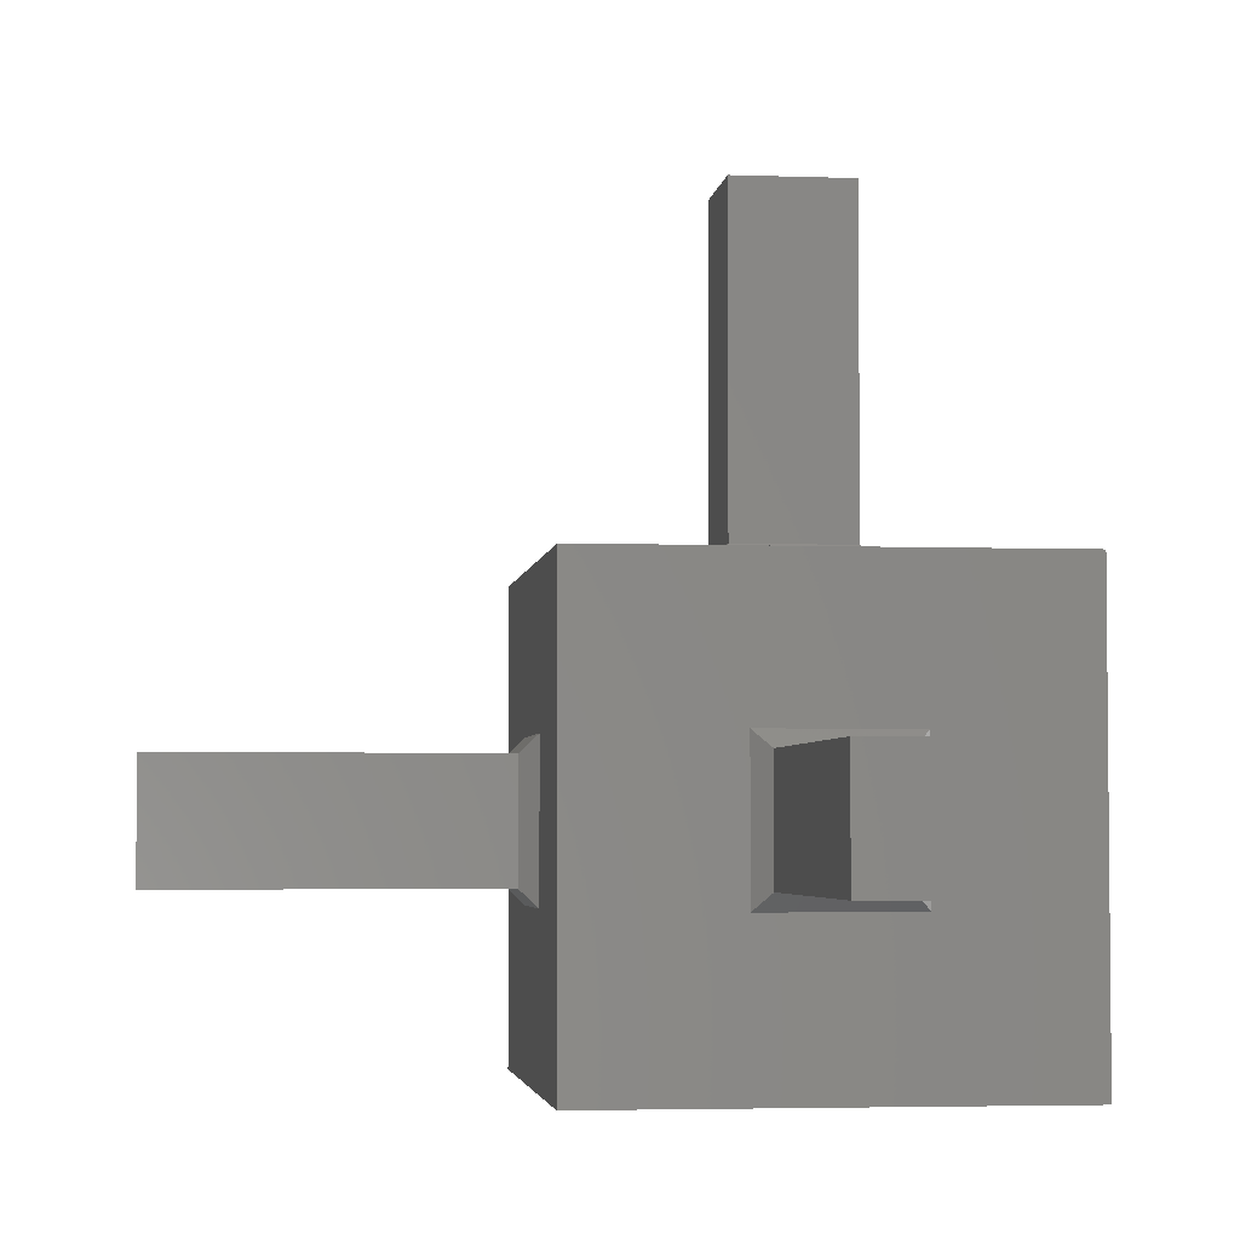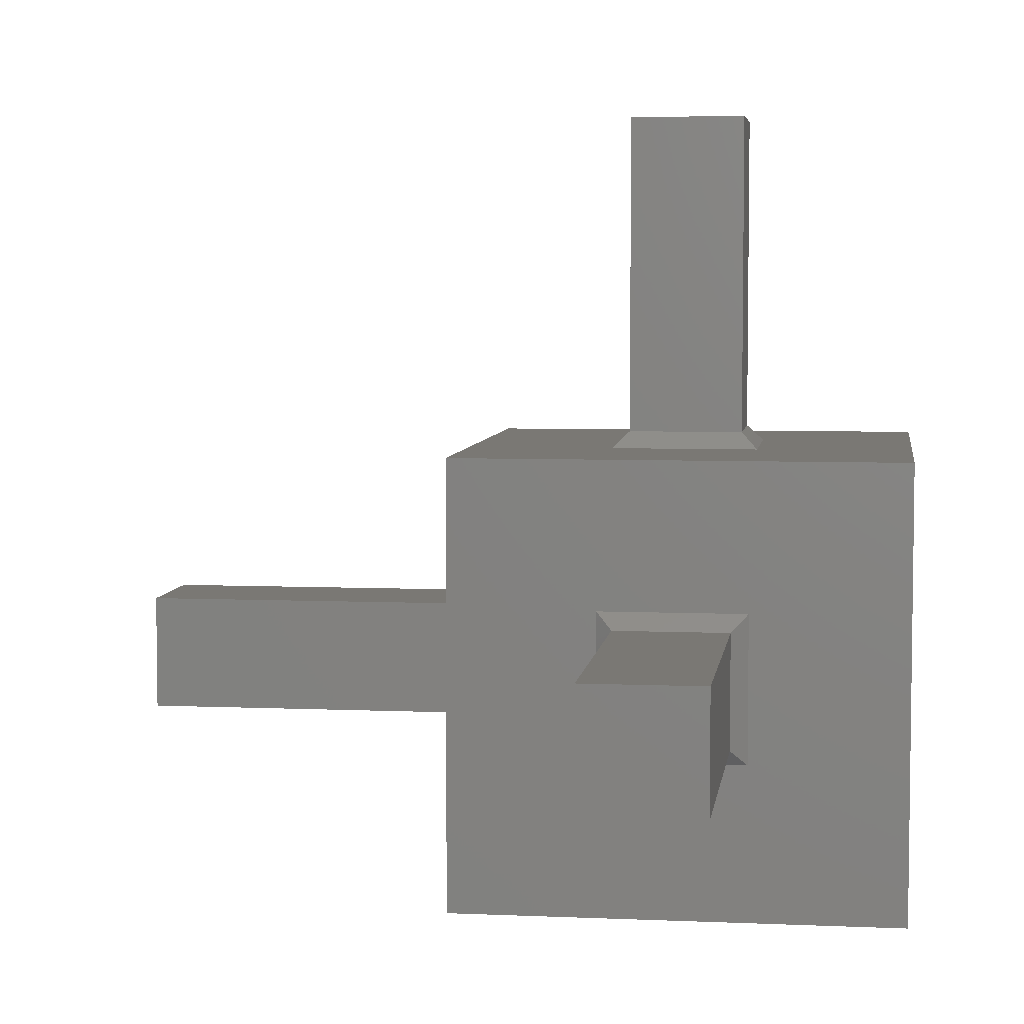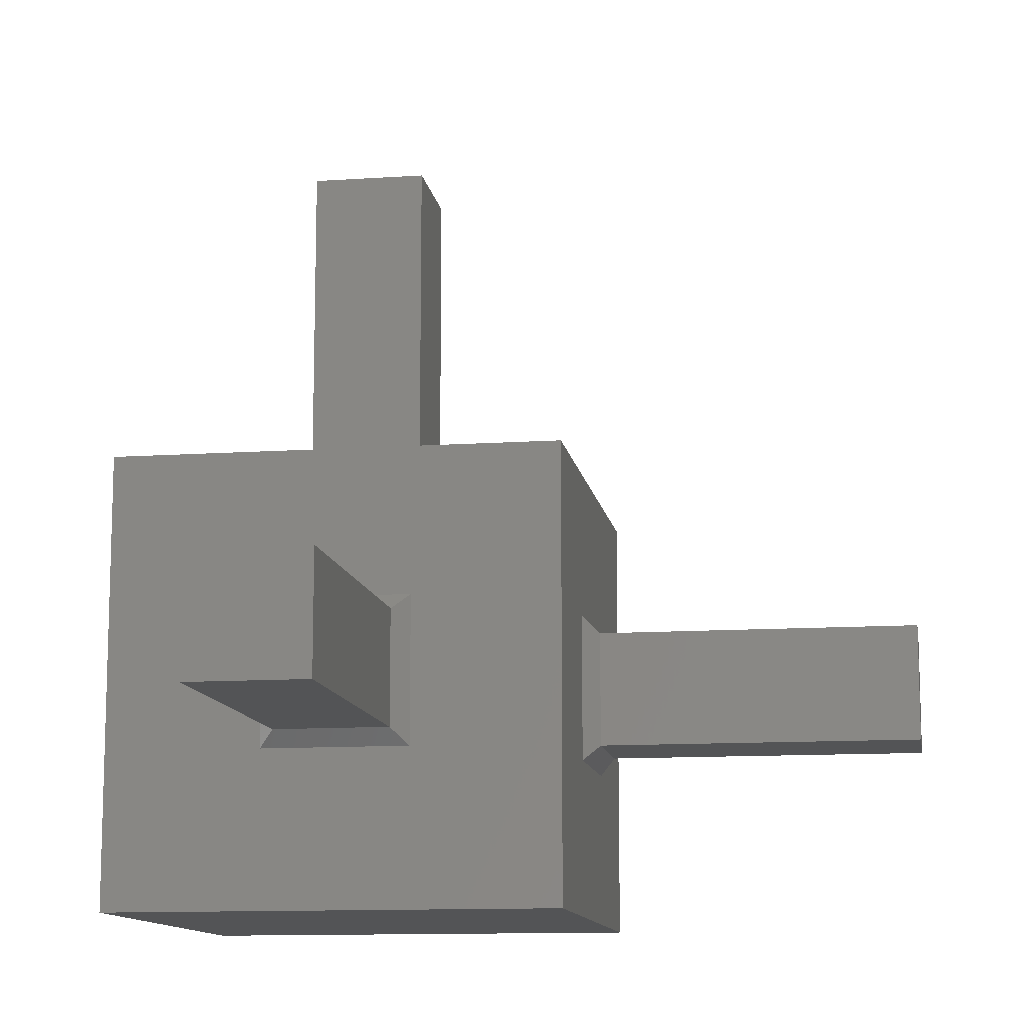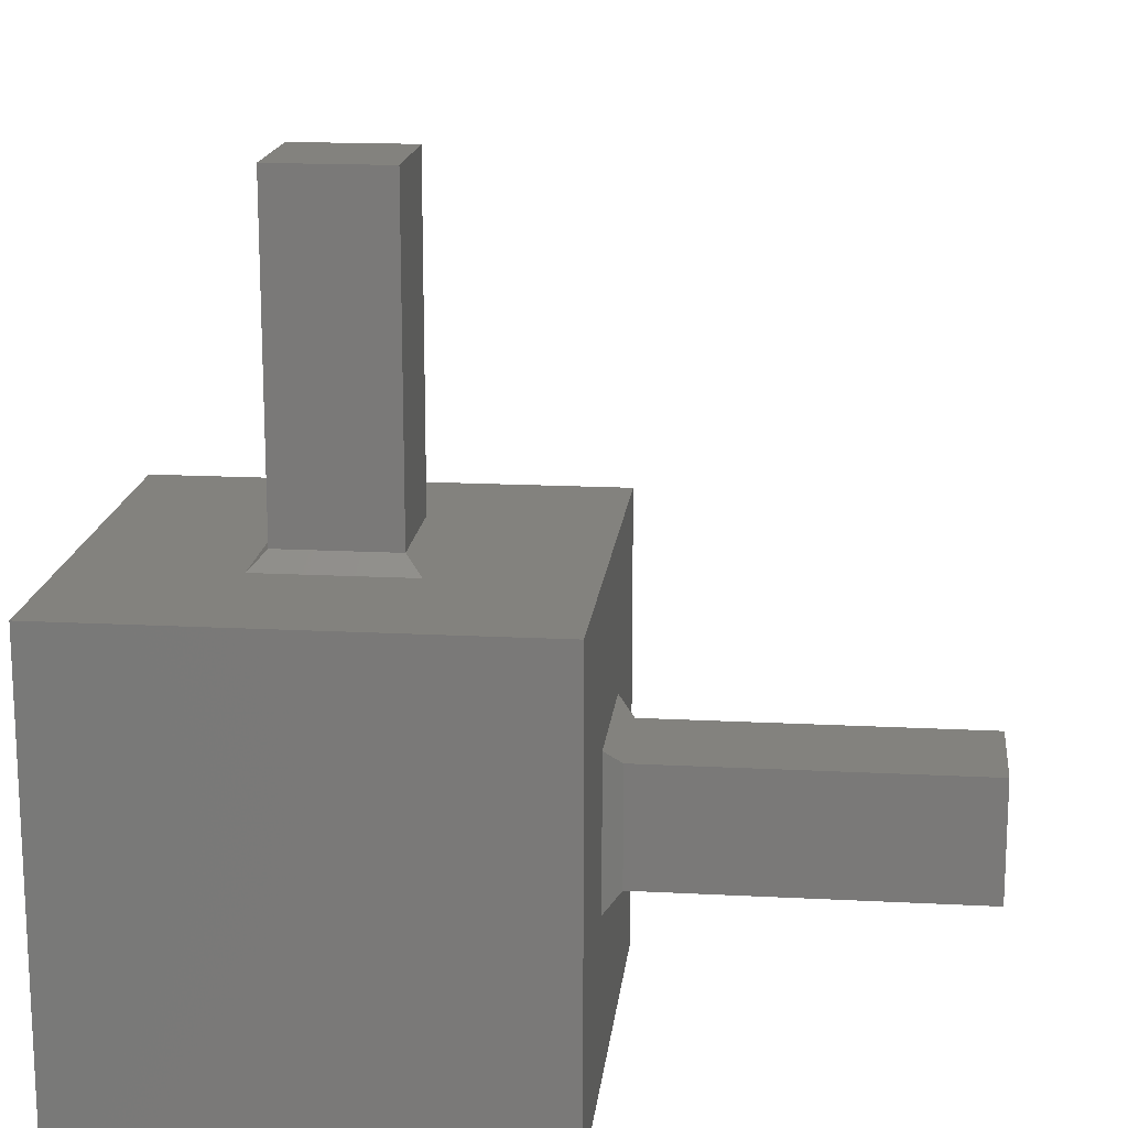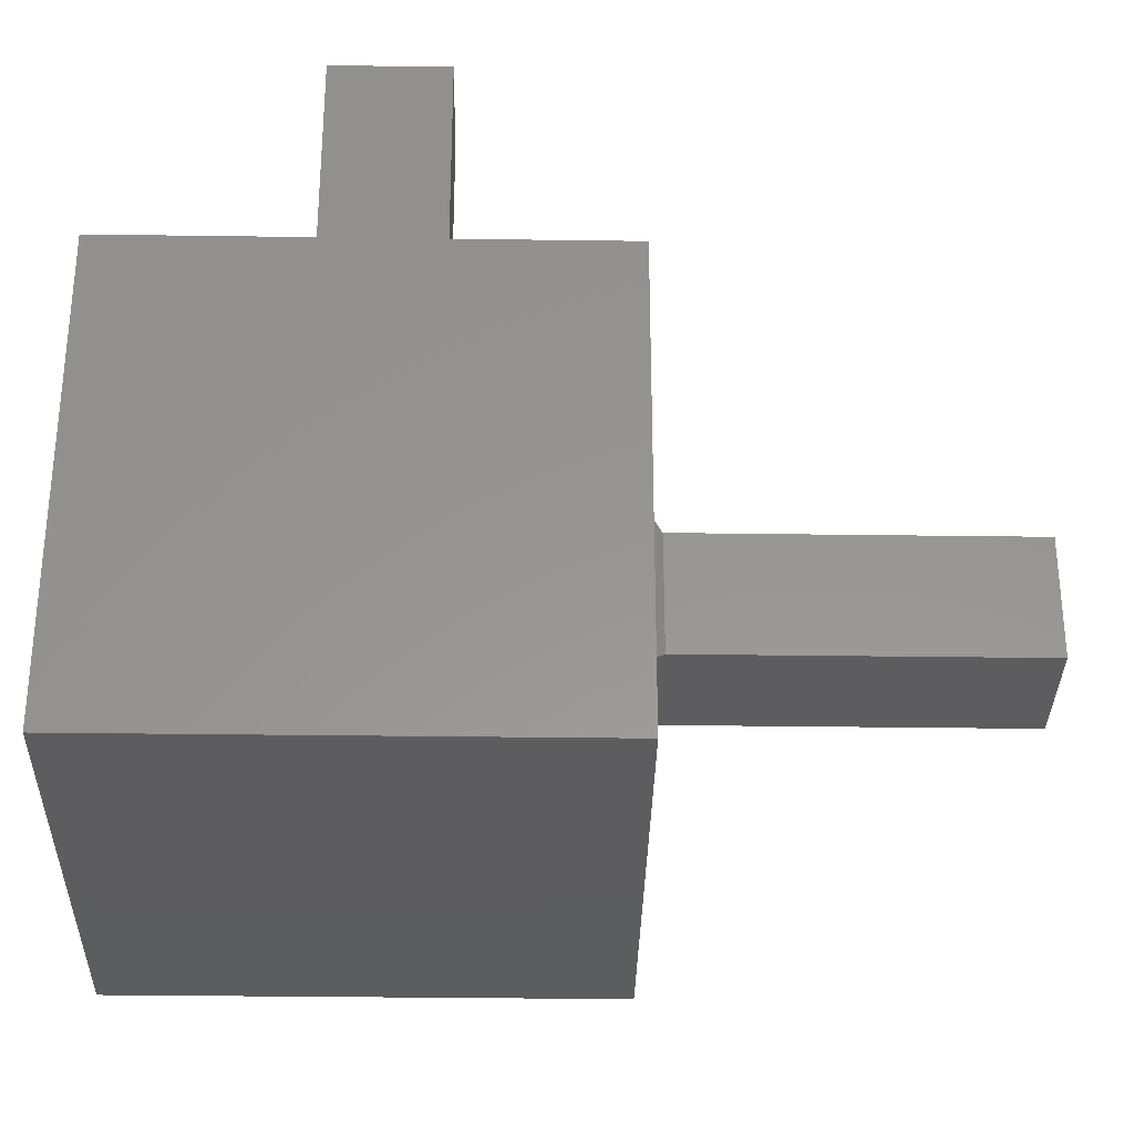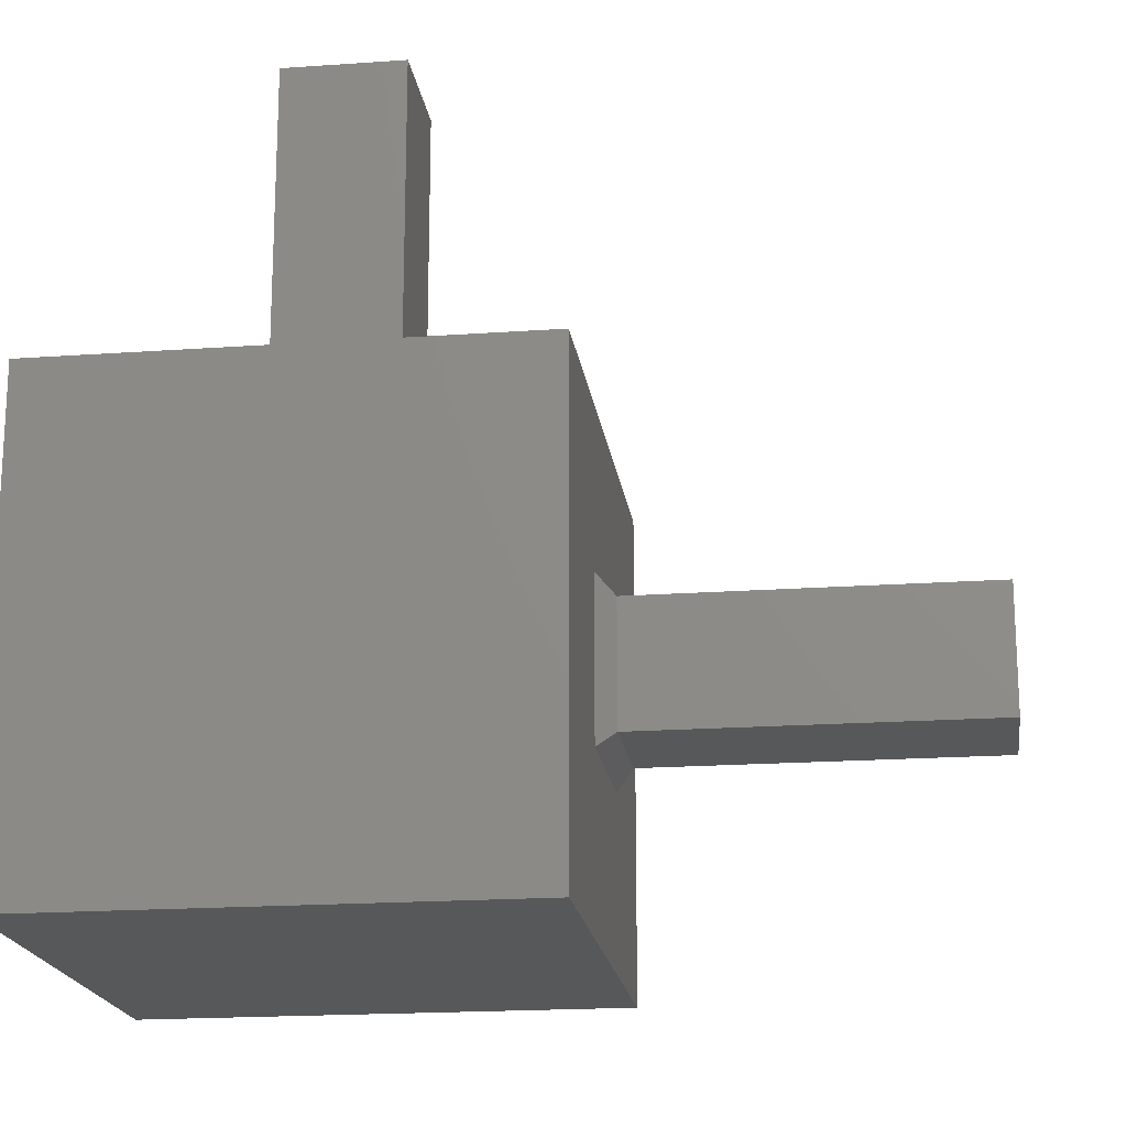
<metadata>
{"format":"stl","ext":"stl","renderer":"f3d","projection":"perspective","resolution":1024,"background":"white","views":[{"elev":-3.8,"azim":173.1,"up":"+Z"},{"elev":5.5,"azim":97.7,"up":"+Y"},{"elev":-11.9,"azim":9.1,"up":"+Y"},{"elev":16.5,"azim":-83.9,"up":"+Y"},{"elev":-32.4,"azim":-1.1,"up":"+Z"},{"elev":-18.9,"azim":-82.3,"up":"+Y"}]}
</metadata>
<code>
# stl→obj: 44 verts, 84 faces
v 0.1641 0.2734 0.4453
v 0.1641 0.1641 0.4453
v 0.1641 0.2734 0.75
v 0.1641 0.1641 0.75
v 0.2734 0.2734 0.4453
v 0.2734 0.2734 0.75
v 0.2734 0.1641 0.4453
v 0.2734 0.1641 0.75
v 0.4297 0 0.4297
v 0.2891 0.1484 0.4297
v 0 0 0.4297
v 0.1484 0.1484 0.4297
v 0 0.4297 0.4297
v 0.1484 0.2891 0.4297
v 0.4297 0.4297 0.4297
v 0.2891 0.2891 0.4297
v 0.2656 0.4453 0.2734
v 0.2656 0.4453 0.1641
v 0.2656 0.75 0.2734
v 0.2656 0.75 0.1641
v 0.1562 0.4453 0.2734
v 0.1562 0.75 0.2734
v 0.1562 0.4453 0.1641
v 0.1562 0.75 0.1641
v 0 0.4297 0
v 0.1406 0.4297 0.1484
v 0.4297 0.4297 0
v 0.2812 0.4297 0.1484
v 0.2812 0.4297 0.2891
v 0.1406 0.4297 0.2891
v 0.4453 0.1641 0.2734
v 0.4453 0.1641 0.1641
v 0.75 0.1641 0.2734
v 0.75 0.1641 0.1641
v 0.4453 0.2734 0.2734
v 0.75 0.2734 0.2734
v 0.4453 0.2734 0.1641
v 0.75 0.2734 0.1641
v 0.4297 0.2891 0.1484
v 0.4297 0 0
v 0.4297 0.1484 0.1484
v 0.4297 0.1484 0.2891
v 0.4297 0.2891 0.2891
v 0 0 0
f 1 2 3
f 3 2 4
f 5 1 6
f 6 1 3
f 7 5 8
f 8 5 6
f 2 7 4
f 4 7 8
f 9 10 11
f 11 10 12
f 11 12 13
f 13 12 14
f 13 14 15
f 15 14 16
f 15 16 9
f 9 16 10
f 5 16 1
f 1 16 14
f 7 10 5
f 5 10 16
f 2 12 7
f 7 12 10
f 1 14 2
f 2 14 12
f 17 18 19
f 19 18 20
f 21 17 22
f 22 17 19
f 23 21 24
f 24 21 22
f 18 23 20
f 20 23 24
f 25 26 27
f 27 26 28
f 27 28 15
f 15 28 29
f 15 29 13
f 13 29 30
f 13 30 25
f 25 30 26
f 23 26 21
f 21 26 30
f 18 28 23
f 23 28 26
f 17 29 18
f 18 29 28
f 21 30 17
f 17 30 29
f 31 32 33
f 33 32 34
f 35 31 36
f 36 31 33
f 37 35 38
f 38 35 36
f 32 37 34
f 34 37 38
f 27 39 40
f 40 39 41
f 40 41 9
f 9 41 42
f 9 42 15
f 15 42 43
f 15 43 27
f 27 43 39
f 35 43 31
f 31 43 42
f 37 39 35
f 35 39 43
f 32 41 37
f 37 41 39
f 31 42 32
f 32 42 41
f 34 38 33
f 33 38 36
f 20 24 19
f 19 24 22
f 4 8 3
f 3 8 6
f 44 25 40
f 40 25 27
f 25 44 13
f 13 44 11
f 44 40 11
f 11 40 9

</code>
